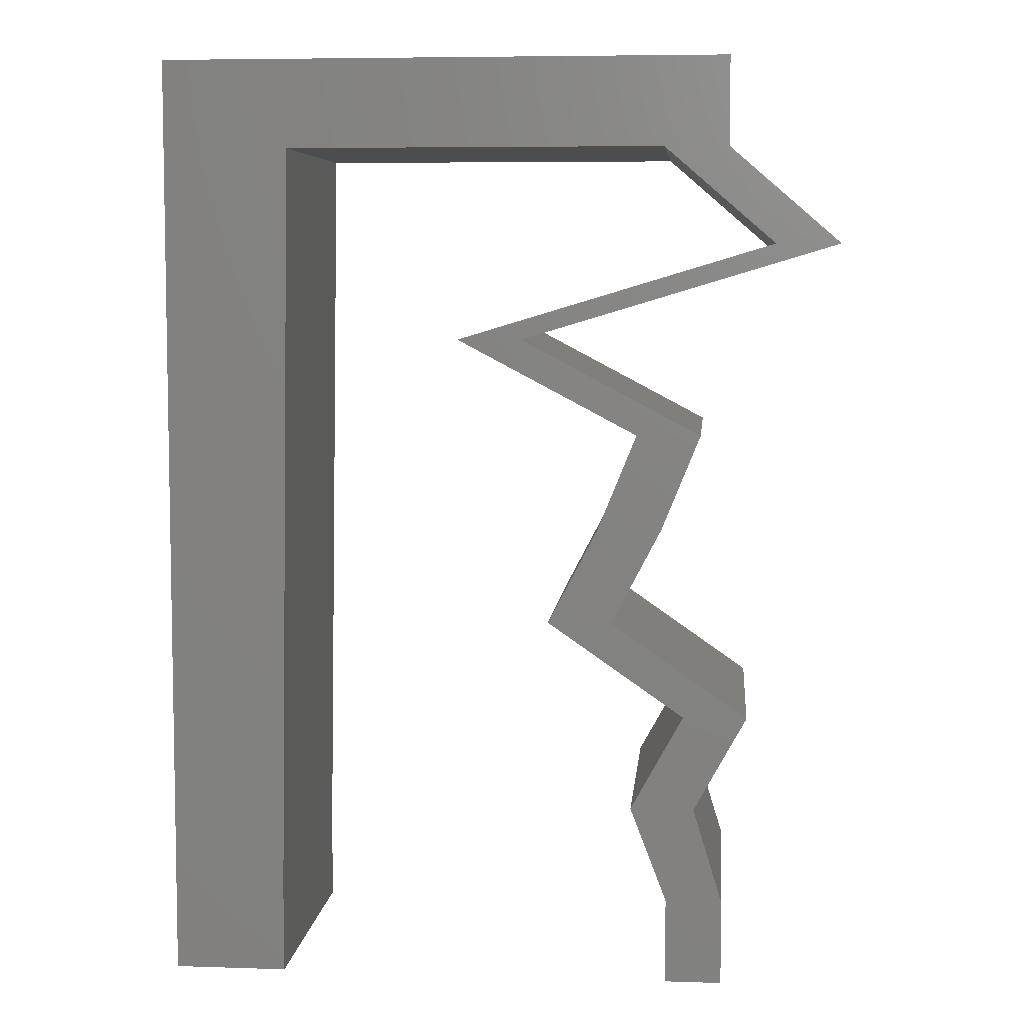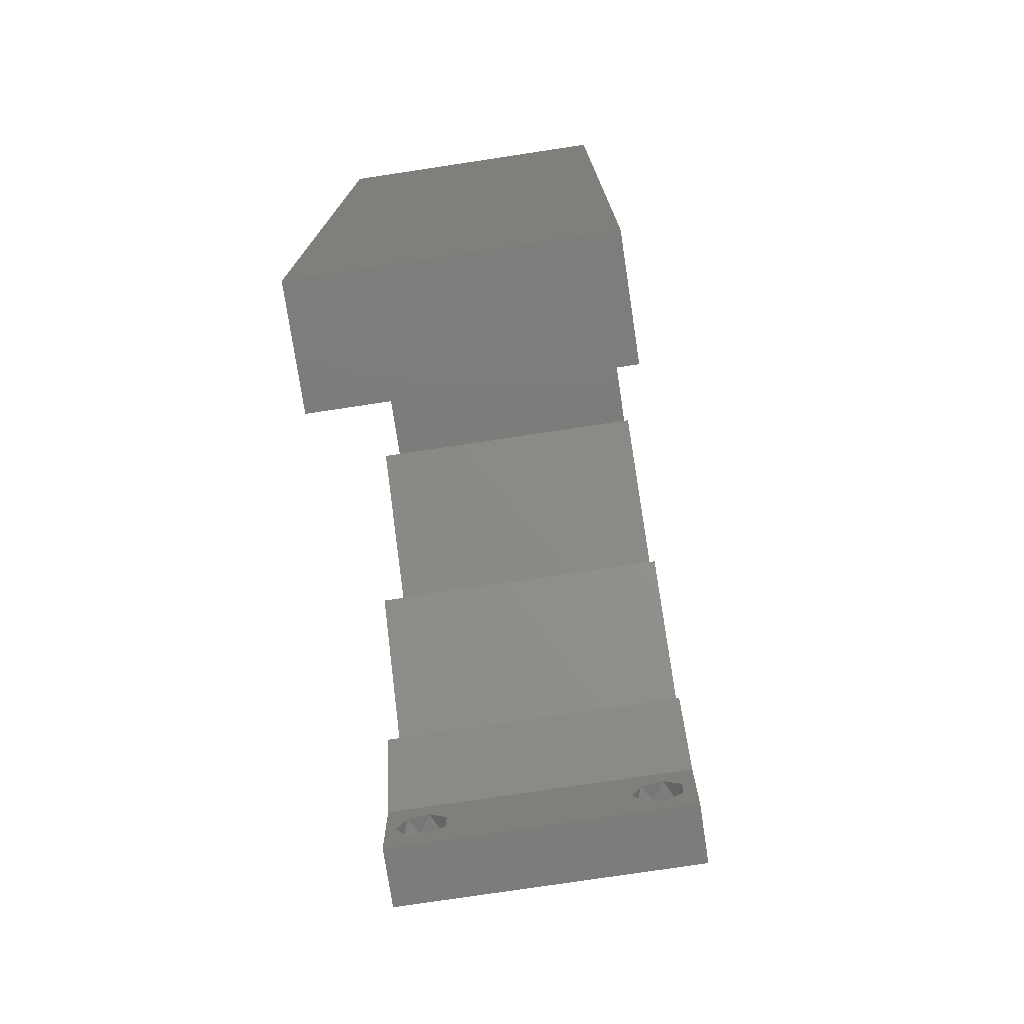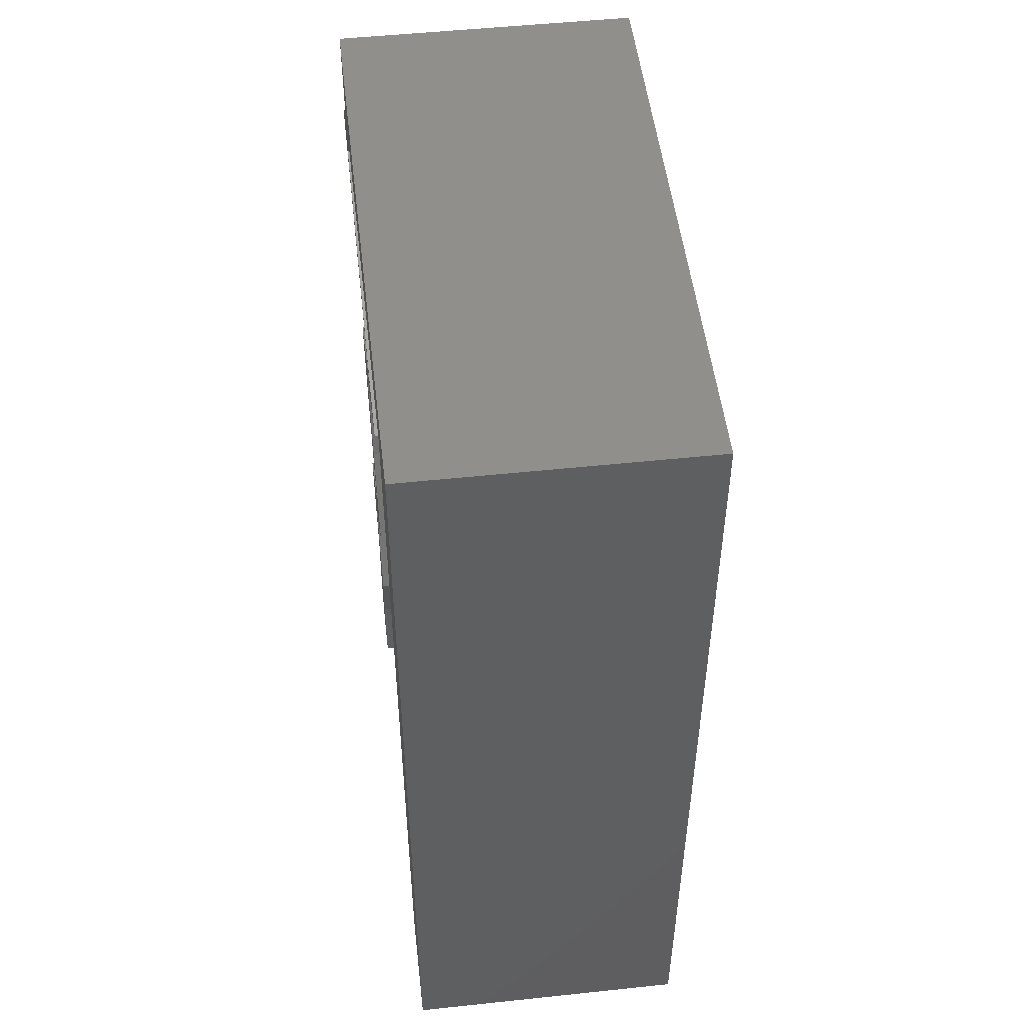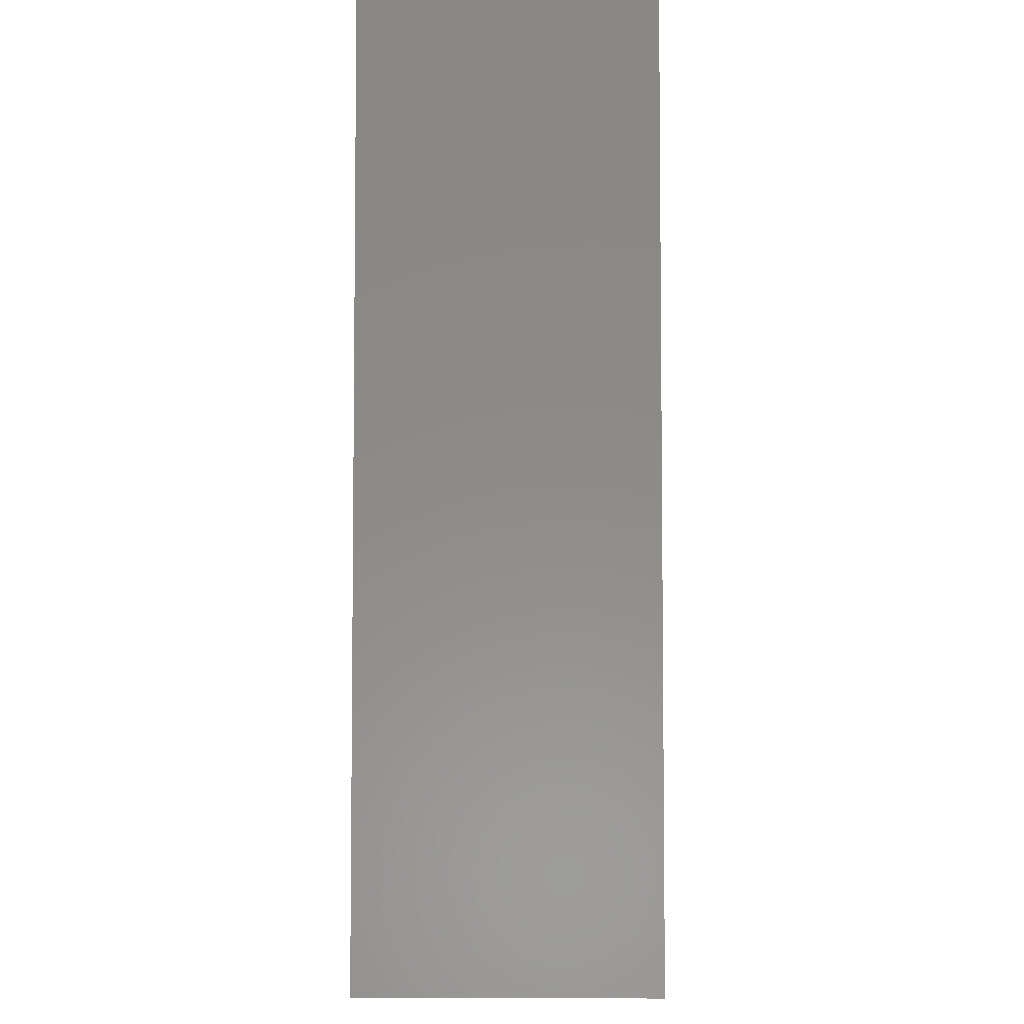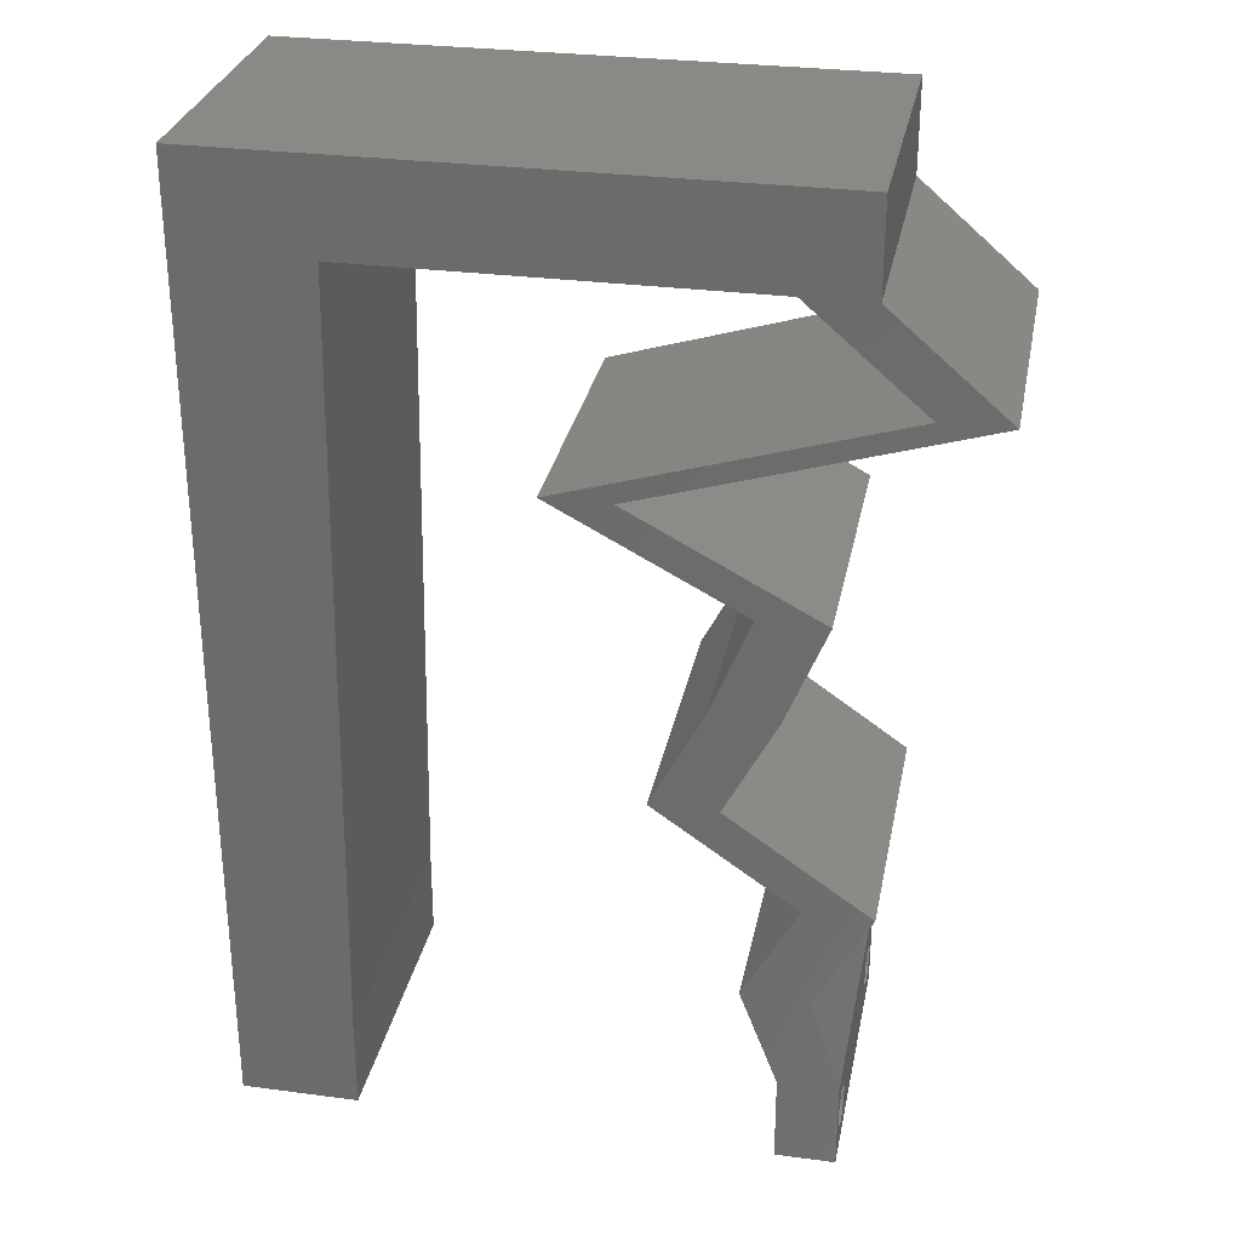
<metadata>
{"format":"stl","ext":"stl","renderer":"f3d","projection":"perspective","resolution":1024,"background":"white","views":[{"elev":6.3,"azim":5.5,"up":"+Y"},{"elev":-76.0,"azim":-81.4,"up":"+Y"},{"elev":50.8,"azim":-96.6,"up":"+Y"},{"elev":-4.8,"azim":-89.3,"up":"+Y"},{"elev":29.7,"azim":11.0,"up":"+Y"}]}
</metadata>
<code>
# stl→obj: 250 verts, 504 faces
v 0.04 0 0.01
v 0.04 -0.006 0.01
v 0.04 -0.003738 0.003932
v 0.04 -0.003 0.0159
v 0.04 -0.004657 0.002778
v 0.04 -0.006 0
v 0.04 -0.004329 0.00134
v 0.04 -0.001671 0.00134
v 0.04 0 0
v 0.04 -0.001343 0.002778
v 0.04 -0.003 0.0007
v 0.04 0 0.02
v 0.04 -0.002262 0.01913
v 0.04 -0.001343 0.01798
v 0.04 -0.004657 0.01798
v 0.04 -0.003738 0.01913
v 0.04 -0.006 0.02
v 0.04 -0.001671 0.01654
v 0.04 -0.004329 0.01654
v 0.04 -0.002262 0.003932
v 0.036 -0.006 0.01
v 0.036 0 0.01
v 0.036 -0.003738 0.003932
v 0.036 -0.003 0.0159
v 0.036 -0.004657 0.002778
v 0.036 -0.004329 0.00134
v 0.036 -0.006 0
v 0.036 -0.001343 0.002778
v 0.036 0 0
v 0.036 -0.001671 0.00134
v 0.036 -0.003 0.0007
v 0.036 0 0.02
v 0.036 -0.001343 0.01798
v 0.036 -0.002262 0.01913
v 0.036 -0.006 0.02
v 0.036 -0.003738 0.01913
v 0.036 -0.004657 0.01798
v 0.036 -0.001671 0.01654
v 0.036 -0.004329 0.01654
v 0.036 -0.002262 0.003932
v 0.02745 0.02017 0.02
v 0.03195 0.02017 0.02
v 0.03096 0.0269 0.02
v 0.008168 0.01076 0.02
v 0.008336 0.02152 0.02
v 0.004816 0.01619 0.02
v 0.03549 0.05379 0.02
v 0.04 0.05379 0.02
v 0.04 0.06 0.02
v 0.008 0 0.02
v 0 0 0.02
v 0.004 -0.003 0.02
v 0 -0.006 0.02
v 0.008 -0.006 0.02
v 0.008504 0.03227 0.02
v 0 0.024 0.02
v 0.00884 0.05379 0.02
v 0 0.048 0.02
v 0.008672 0.04303 0.02
v 0 0.036 0.02
v 0.004042 0.00569 0.02
v 0 0.012 0.02
v 0.038 -0.003 0.02
v 0.0433 0.04707 0.02
v 0.03664 0.0437 0.02
v 0.0478 0.04707 0.02
v 0.02548 0.04034 0.02
v 0.03214 0.0437 0.02
v 0.02098 0.04034 0.02
v 0.04164 0.01345 0.02
v 0.03713 0.01345 0.02
v 0 0.06 0.02
v 0.01 0.06 0.02
v 0.03 0.06 0.02
v 0.02733 0.03698 0.02
v 0.03184 0.03698 0.02
v 0.0382 0.03362 0.02
v 0.03369 0.03362 0.02
v 0.03547 0.0269 0.02
v 0.03793 0.006724 0.02
v 0.03342 0.006724 0.02
v 0.02661 0.05379 0.02
v 0.01772 0.05379 0.02
v 0.02 0.06 0.02
v 0 -0.006 0.01
v 0 -0.003 0.015
v 0 0 0.01
v 0 -0.006 0
v 0 -0.003 0.005
v 0 0 0
v 0.004 -0.006 0.015
v 0.008 -0.006 0.01
v 0.004 -0.006 0.005
v 0.008 -0.006 0
v 0 0.009 0.0114
v 0 0.06 0
v 0 0.051 0.0086
v 0 0.06 0.01
v 0 0.048 0
v 0 0.0415 0.009767
v 0 0.03 0.01
v 0 0.036 0
v 0 0.024 0
v 0 0.0185 0.01023
v 0 0.012 0
v 0 0.005337 0.005128
v 0 0.05466 0.01487
v 0.02745 0.02017 0
v 0.03096 0.0269 0
v 0.03195 0.02017 0
v 0.008168 0.01076 0
v 0.004816 0.01619 0
v 0.008336 0.02152 0
v 0.03549 0.05379 0
v 0.04 0.06 0
v 0.04 0.05379 0
v 0.008 0 0
v 0.004 -0.003 0
v 0.008504 0.03227 0
v 0.008672 0.04303 0
v 0.00884 0.05379 0
v 0.004042 0.00569 0
v 0.038 -0.003 0
v 0.0433 0.04707 0
v 0.0478 0.04707 0
v 0.03664 0.0437 0
v 0.02548 0.04034 0
v 0.02098 0.04034 0
v 0.03214 0.0437 0
v 0.04164 0.01345 0
v 0.03713 0.01345 0
v 0.01 0.06 0
v 0.03 0.06 0
v 0.02733 0.03698 0
v 0.03184 0.03698 0
v 0.0382 0.03362 0
v 0.03547 0.0269 0
v 0.03369 0.03362 0
v 0.03793 0.006724 0
v 0.03342 0.006724 0
v 0.02661 0.05379 0
v 0.01772 0.05379 0
v 0.02 0.06 0
v 0.008 0 0.01
v 0.008 -0.003 0.015
v 0.008 -0.003 0.005
v 0.015 0.06 0.01134
v 0.025 0.06 0.008977
v 0.006575 0.06 0.007337
v 0.03344 0.06 0.01273
v 0.04 0.06 0.01
v 0.03407 0.06 0.005945
v 0.005798 0.06 0.01422
v 0.04 0.0569 0.015
v 0.04 0.05379 0.01
v 0.04 0.0569 0.005
v 0.0439 0.05043 0.005
v 0.0439 0.05043 0.015
v 0.0478 0.04707 0.01
v 0.03422 0.04298 0.01116
v 0.02548 0.04034 0.01
v 0.04116 0.04507 0.006891
v 0.04144 0.04515 0.0136
v 0.03171 0.03705 0.007537
v 0.0382 0.03362 0.01
v 0.03375 0.03597 0.01472
v 0.02937 0.03829 0.01461
v 0.03683 0.03026 0.015
v 0.03547 0.0269 0.01
v 0.03683 0.03026 0.005
v 0.03195 0.02017 0.01
v 0.03371 0.02353 0.015
v 0.03371 0.02353 0.005
v 0.0368 0.01681 0.005916
v 0.0368 0.01681 0.01398
v 0.04164 0.01345 0.01
v 0.03979 0.01009 0.015
v 0.03793 0.006724 0.01
v 0.03979 0.01009 0.005
v 0.03896 0.003362 0.015
v 0.03896 0.003362 0.005
v 0.03471 0.003362 0.015
v 0.03342 0.006724 0.01
v 0.03471 0.003362 0.005
v 0.03528 0.01009 0.015
v 0.03713 0.01345 0.01
v 0.03528 0.01009 0.005
v 0.03229 0.01681 0.005916
v 0.03229 0.01681 0.01398
v 0.02745 0.02017 0.01
v 0.03096 0.0269 0.01
v 0.0292 0.02353 0.015
v 0.0292 0.02353 0.005
v 0.03233 0.03026 0.015
v 0.03369 0.03362 0.01
v 0.03233 0.03026 0.005
v 0.02746 0.03691 0.007537
v 0.02098 0.04034 0.01
v 0.02543 0.03799 0.01472
v 0.0298 0.03567 0.01461
v 0.03456 0.04443 0.01116
v 0.0433 0.04707 0.01
v 0.02762 0.04234 0.006891
v 0.02734 0.04226 0.0136
v 0.03939 0.05043 0.005
v 0.03939 0.05043 0.015
v 0.03549 0.05379 0.01
v 0.02886 0.05379 0.007186
v 0.02236 0.05379 0.01277
v 0.00884 0.05379 0.01
v 0.01521 0.05379 0.01363
v 0.01568 0.05379 0.00686
v 0.02976 0.05379 0.01399
v 0.02217 0.05379 0.005352
v 0.00842 0.0269 0.01023
v 0.008606 0.03879 0.009604
v 0.008234 0.015 0.009606
v 0.008723 0.04633 0.01234
v 0.008116 0.007452 0.01234
v 0.008094 0.006023 0.005709
v 0.008746 0.04777 0.005708
v 0.0375 -0.003738 0.01607
v 0.0385 -0.002262 0.01607
v 0.03888 -0.003738 0.01607
v 0.03712 -0.002262 0.01607
v 0.03873 -0.001671 0.01866
v 0.03727 -0.001343 0.01722
v 0.03875 -0.001343 0.01722
v 0.03725 -0.001671 0.01866
v 0.03873 -0.004657 0.01722
v 0.03727 -0.004329 0.01866
v 0.03875 -0.004329 0.01866
v 0.03725 -0.004657 0.01722
v 0.03802 -0.003011 0.0193
v 0.03687 -0.002995 0.0193
v 0.03916 -0.003 0.0193
v 0.038 -0.003744 0.0008712
v 0.03727 -0.002262 0.0008684
v 0.03874 -0.002242 0.0008785
v 0.03914 -0.003734 0.0008667
v 0.03873 -0.001343 0.002022
v 0.03727 -0.001671 0.00346
v 0.03725 -0.001343 0.002022
v 0.03727 -0.004329 0.00346
v 0.03873 -0.003 0.0041
v 0.03875 -0.004329 0.00346
v 0.03875 -0.001671 0.00346
v 0.03725 -0.003 0.0041
v 0.03739 -0.004655 0.002013
v 0.03882 -0.004657 0.002022
f 1 2 3
f 1 4 2
f 5 6 7
f 8 9 10
f 11 9 8
f 7 6 11
f 12 13 14
f 15 16 17
f 16 12 17
f 13 12 16
f 6 9 11
f 10 9 1
f 1 12 18
f 18 12 14
f 2 19 17
f 19 15 17
f 2 6 5
f 18 4 1
f 4 19 2
f 20 1 3
f 10 1 20
f 3 2 5
f 21 22 23
f 24 22 21
f 25 26 27
f 28 29 30
f 30 29 31
f 27 26 31
f 32 33 34
f 35 36 37
f 35 32 36
f 36 32 34
f 32 38 33
f 29 27 31
f 28 22 29
f 35 39 21
f 37 39 35
f 22 38 32
f 27 21 25
f 21 39 24
f 24 38 22
f 25 21 23
f 23 22 40
f 40 22 28
f 41 42 43
f 44 45 46
f 47 48 49
f 50 51 52
f 53 54 52
f 55 56 45
f 57 58 59
f 58 60 59
f 51 50 61
f 59 60 55
f 44 62 61
f 45 56 46
f 35 17 63
f 12 32 63
f 51 53 52
f 54 50 52
f 62 44 46
f 62 51 61
f 48 47 64
f 64 65 66
f 67 68 69
f 68 67 65
f 70 42 71
f 42 41 71
f 17 12 63
f 32 35 63
f 65 64 68
f 50 44 61
f 56 62 46
f 58 57 72
f 57 73 72
f 74 47 49
f 48 64 66
f 67 69 75
f 76 67 75
f 77 78 79
f 78 77 76
f 42 79 43
f 79 78 43
f 80 70 71
f 12 80 32
f 32 80 81
f 81 80 71
f 78 76 75
f 47 74 82
f 73 57 83
f 60 56 55
f 84 73 83
f 74 84 82
f 82 84 83
f 85 86 87
f 51 86 53
f 88 89 90
f 87 89 85
f 53 86 85
f 87 86 51
f 85 89 88
f 90 89 87
f 54 91 92
f 85 91 53
f 88 93 85
f 92 93 94
f 53 91 54
f 92 91 85
f 94 93 88
f 85 93 92
f 51 95 87
f 96 97 98
f 99 97 96
f 62 95 51
f 100 101 60
f 102 101 100
f 102 100 99
f 60 101 56
f 103 101 102
f 104 101 103
f 56 104 62
f 58 100 60
f 105 104 103
f 56 101 104
f 90 106 105
f 72 107 58
f 58 97 100
f 105 95 104
f 105 106 95
f 58 107 97
f 104 95 62
f 100 97 99
f 98 107 72
f 87 106 90
f 95 106 87
f 97 107 98
f 108 109 110
f 111 112 113
f 114 115 116
f 117 118 90
f 88 118 94
f 119 113 103
f 120 99 121
f 102 99 120
f 90 122 117
f 120 119 102
f 111 122 105
f 113 112 103
f 27 123 6
f 9 123 29
f 90 118 88
f 94 118 117
f 105 112 111
f 105 122 90
f 116 124 114
f 124 125 126
f 127 128 129
f 129 126 127
f 130 131 110
f 110 131 108
f 6 123 9
f 29 123 27
f 126 129 124
f 117 122 111
f 103 112 105
f 99 96 121
f 121 96 132
f 133 115 114
f 124 116 125
f 128 127 134
f 127 135 134
f 136 137 138
f 138 135 136
f 110 109 137
f 137 109 138
f 139 131 130
f 9 29 139
f 29 140 139
f 140 131 139
f 134 135 138
f 114 141 133
f 121 132 142
f 102 119 103
f 142 132 143
f 133 141 143
f 143 141 142
f 144 145 92
f 54 145 50
f 117 146 94
f 92 146 144
f 50 145 144
f 92 145 54
f 94 146 92
f 144 146 117
f 132 147 143
f 74 148 84
f 147 148 143
f 84 148 147
f 132 149 147
f 74 150 148
f 143 148 133
f 84 147 73
f 96 149 132
f 98 149 96
f 49 150 74
f 151 150 49
f 148 152 133
f 147 153 73
f 150 152 148
f 149 153 147
f 133 152 115
f 115 152 151
f 72 153 98
f 73 153 72
f 98 153 149
f 151 152 150
f 151 154 155
f 48 154 49
f 115 156 116
f 155 156 151
f 49 154 151
f 155 154 48
f 151 156 115
f 116 156 155
f 116 157 125
f 66 158 48
f 48 158 155
f 159 158 66
f 158 157 155
f 159 157 158
f 155 157 116
f 125 157 159
f 126 160 127
f 161 160 67
f 67 160 65
f 125 162 126
f 65 163 66
f 159 162 125
f 126 162 160
f 66 163 159
f 160 162 163
f 65 160 163
f 163 162 159
f 127 160 161
f 135 164 136
f 127 164 135
f 136 164 165
f 161 164 127
f 165 166 77
f 67 167 161
f 76 167 67
f 77 166 76
f 164 167 166
f 166 167 76
f 165 164 166
f 161 167 164
f 165 168 169
f 79 168 77
f 136 170 137
f 169 170 165
f 77 168 165
f 169 168 79
f 165 170 136
f 137 170 169
f 171 172 42
f 79 172 169
f 169 173 137
f 110 173 171
f 42 172 79
f 169 172 171
f 137 173 110
f 171 173 169
f 110 174 130
f 70 175 42
f 42 175 171
f 176 175 70
f 175 174 171
f 176 174 175
f 171 174 110
f 130 174 176
f 70 177 176
f 178 177 80
f 139 179 178
f 176 179 130
f 80 177 70
f 176 177 178
f 130 179 139
f 178 179 176
f 12 180 80
f 178 180 1
f 1 181 178
f 139 181 9
f 80 180 178
f 1 180 12
f 178 181 139
f 9 181 1
f 2 17 35
f 21 2 35
f 27 6 2
f 27 2 21
f 81 182 32
f 22 182 183
f 183 184 22
f 29 184 140
f 32 182 22
f 183 182 81
f 22 184 29
f 140 184 183
f 81 185 183
f 186 185 71
f 183 187 140
f 131 187 186
f 71 185 81
f 183 185 186
f 140 187 131
f 186 187 183
f 131 188 108
f 41 189 71
f 71 189 186
f 190 189 41
f 189 188 186
f 190 188 189
f 186 188 131
f 108 188 190
f 191 192 43
f 41 192 190
f 190 193 108
f 109 193 191
f 43 192 41
f 190 192 191
f 108 193 109
f 191 193 190
f 191 194 195
f 78 194 43
f 109 196 138
f 195 196 191
f 43 194 191
f 195 194 78
f 191 196 109
f 138 196 195
f 134 197 128
f 138 197 134
f 128 197 198
f 195 197 138
f 198 199 69
f 78 200 195
f 75 200 78
f 69 199 75
f 197 200 199
f 199 200 75
f 195 200 197
f 198 197 199
f 129 201 124
f 202 201 64
f 64 201 68
f 128 203 129
f 68 204 69
f 198 203 128
f 129 203 201
f 69 204 198
f 201 203 204
f 68 201 204
f 204 203 198
f 124 201 202
f 124 205 114
f 47 206 64
f 64 206 202
f 207 206 47
f 206 205 202
f 207 205 206
f 202 205 124
f 114 205 207
f 114 208 141
f 207 208 114
f 83 209 82
f 210 211 57
f 121 212 210
f 57 211 83
f 142 212 121
f 209 213 82
f 47 213 207
f 141 214 142
f 141 208 214
f 209 212 214
f 208 213 209
f 83 211 209
f 209 211 212
f 82 213 47
f 214 208 209
f 214 212 142
f 212 211 210
f 207 213 208
f 119 215 113
f 55 216 59
f 44 217 45
f 215 217 113
f 215 216 55
f 119 216 215
f 45 217 215
f 113 217 111
f 57 218 210
f 144 219 50
f 59 218 57
f 45 215 55
f 120 216 119
f 50 219 44
f 217 220 111
f 216 218 59
f 120 221 216
f 44 219 217
f 219 220 217
f 216 221 218
f 111 220 117
f 121 221 120
f 210 221 121
f 117 220 144
f 218 221 210
f 144 220 219
f 4 24 222
f 24 4 223
f 4 222 224
f 24 223 225
f 226 227 228
f 227 226 229
f 230 231 232
f 231 230 233
f 226 234 229
f 227 223 228
f 229 234 235
f 234 226 236
f 230 222 233
f 223 227 225
f 222 230 224
f 232 231 234
f 14 13 226
f 33 38 227
f 37 36 231
f 14 226 228
f 33 227 229
f 18 14 228
f 16 15 232
f 34 33 229
f 223 18 228
f 37 231 233
f 222 39 233
f 39 37 233
f 15 19 230
f 15 230 232
f 232 234 236
f 234 231 235
f 231 36 235
f 226 13 236
f 227 38 225
f 16 232 236
f 34 229 235
f 230 19 224
f 24 39 222
f 4 18 223
f 19 4 224
f 38 24 225
f 36 34 235
f 13 16 236
f 11 31 237
f 31 11 238
f 238 11 239
f 11 237 240
f 241 242 243
f 244 245 246
f 242 241 247
f 245 244 248
f 245 242 247
f 242 245 248
f 238 241 243
f 241 238 239
f 237 26 249
f 244 246 249
f 249 246 250
f 31 26 237
f 26 25 249
f 25 244 249
f 40 28 242
f 20 3 245
f 8 10 241
f 25 23 244
f 242 28 243
f 245 3 246
f 40 242 248
f 20 245 247
f 241 10 247
f 244 23 248
f 28 30 243
f 3 5 246
f 23 40 248
f 10 20 247
f 30 31 238
f 30 238 243
f 237 249 250
f 246 5 250
f 5 7 250
f 8 241 239
f 237 250 240
f 250 7 240
f 11 8 239
f 7 11 240

</code>
